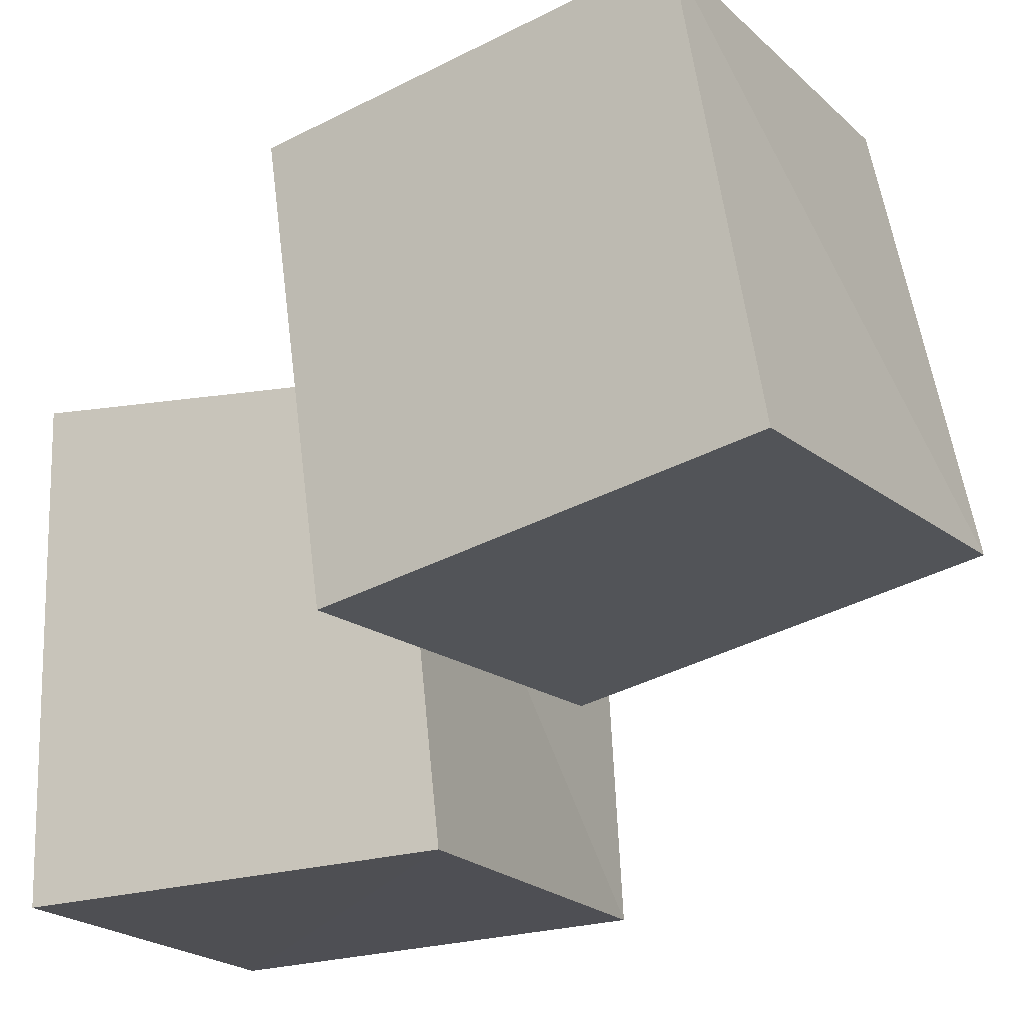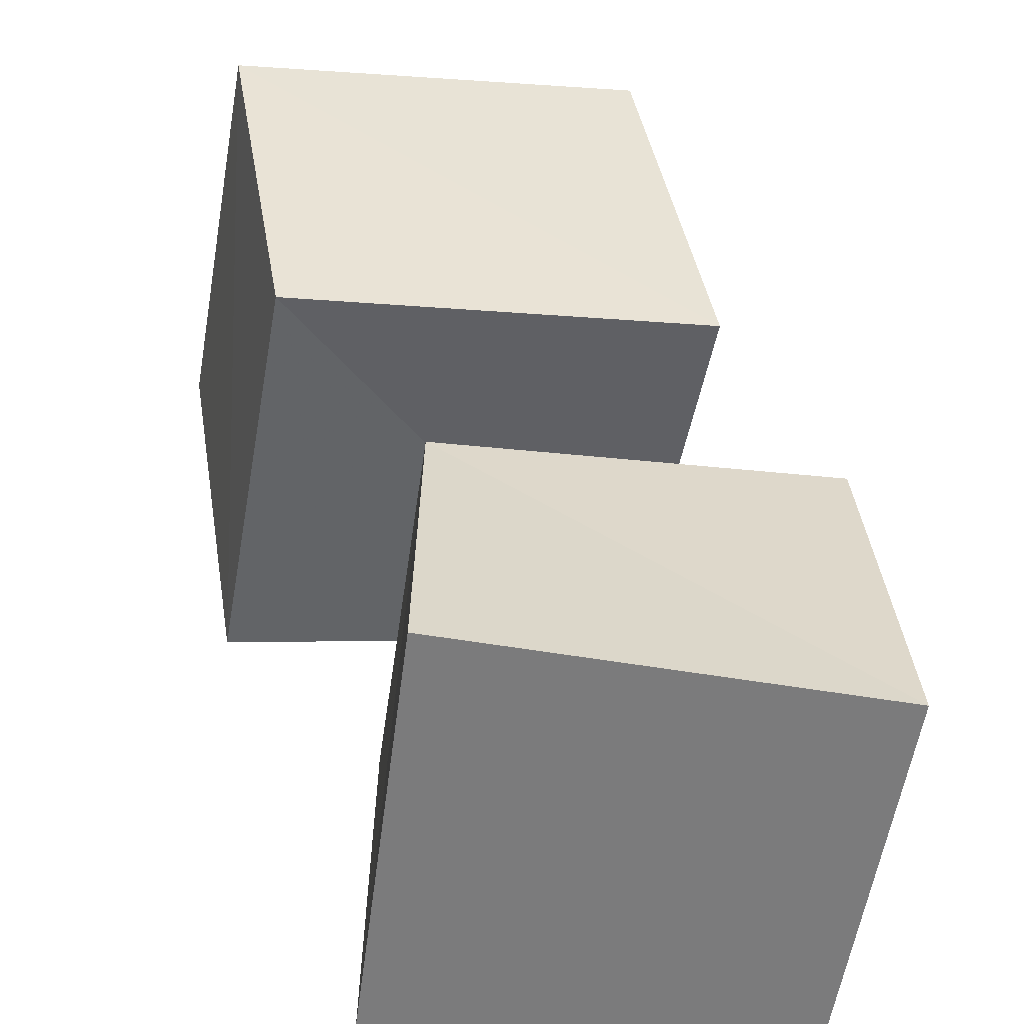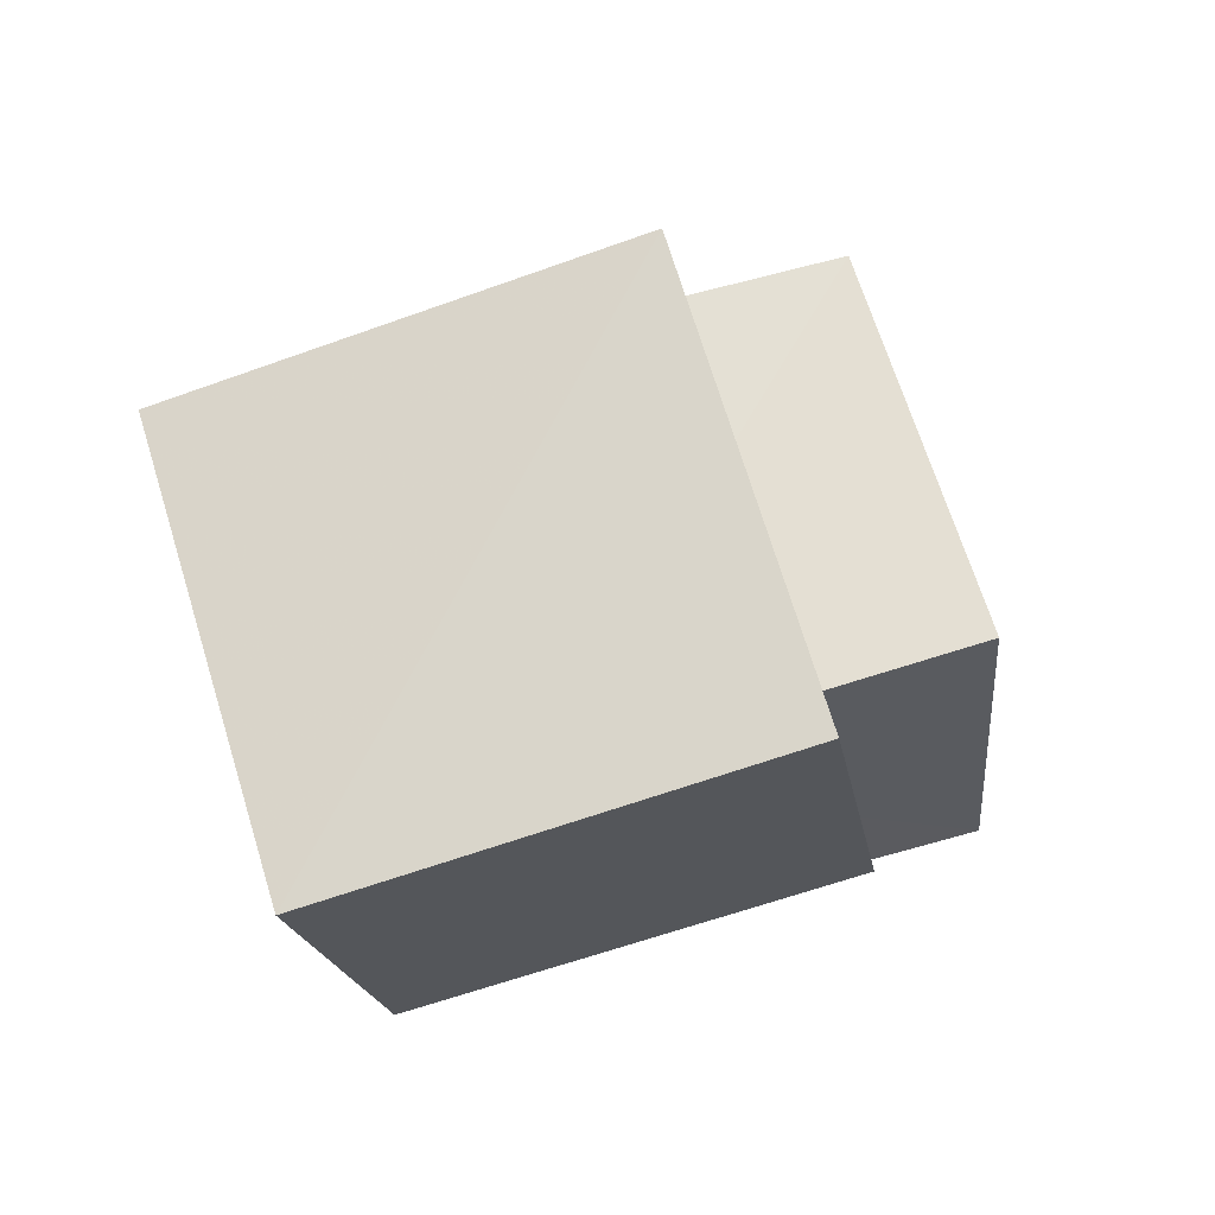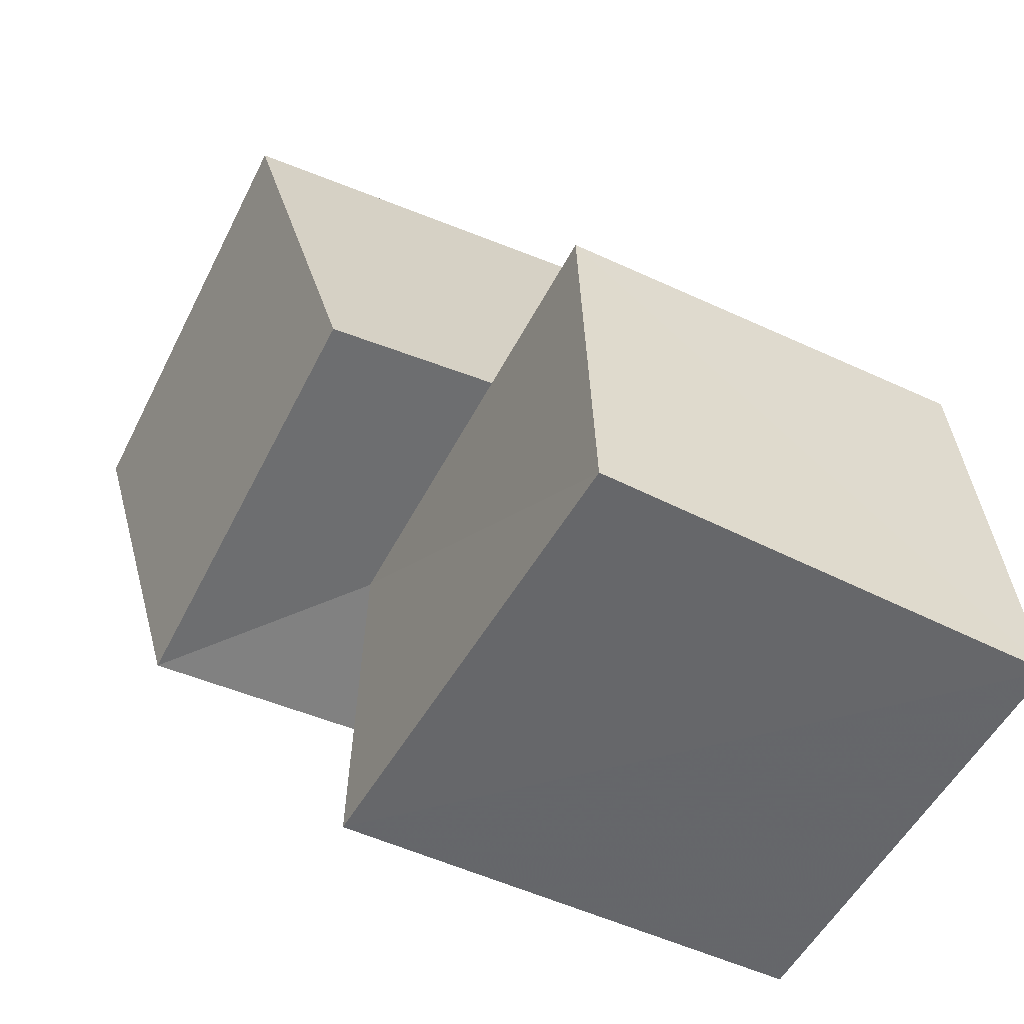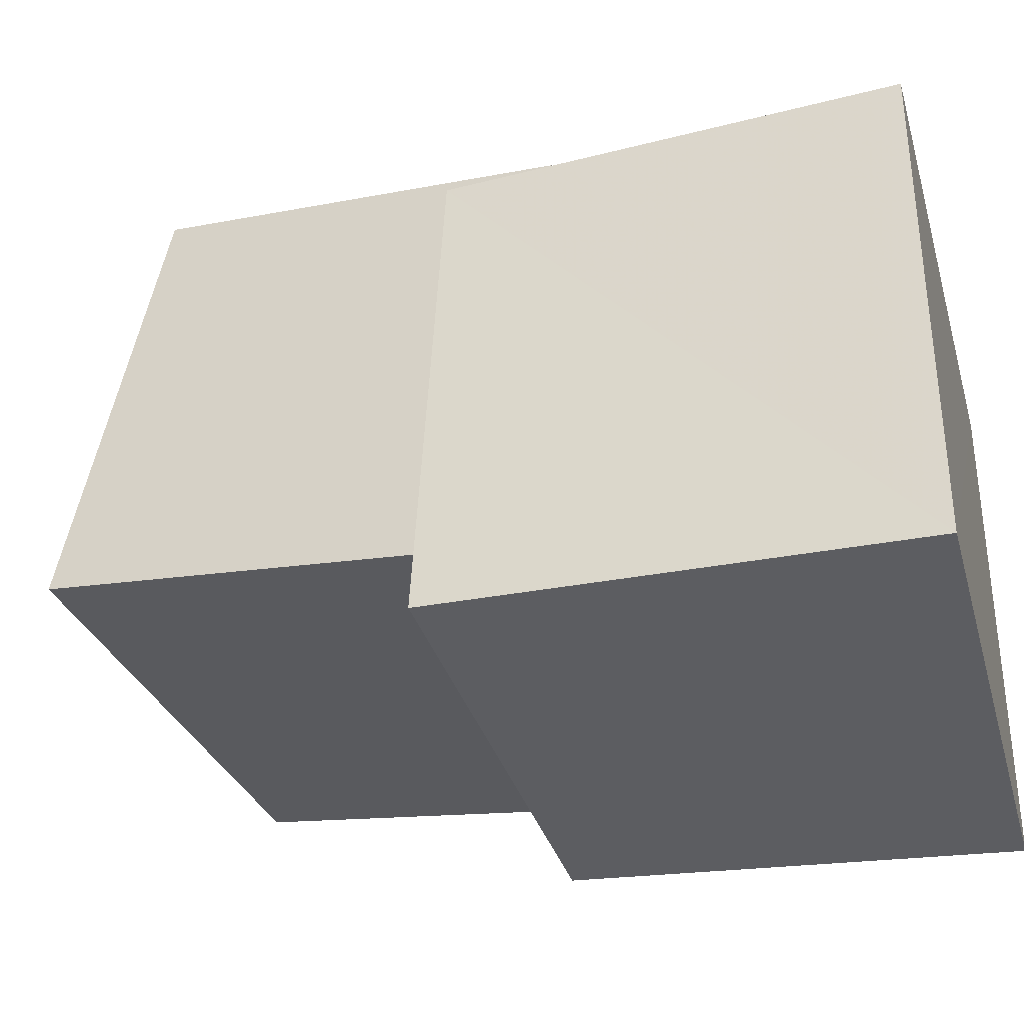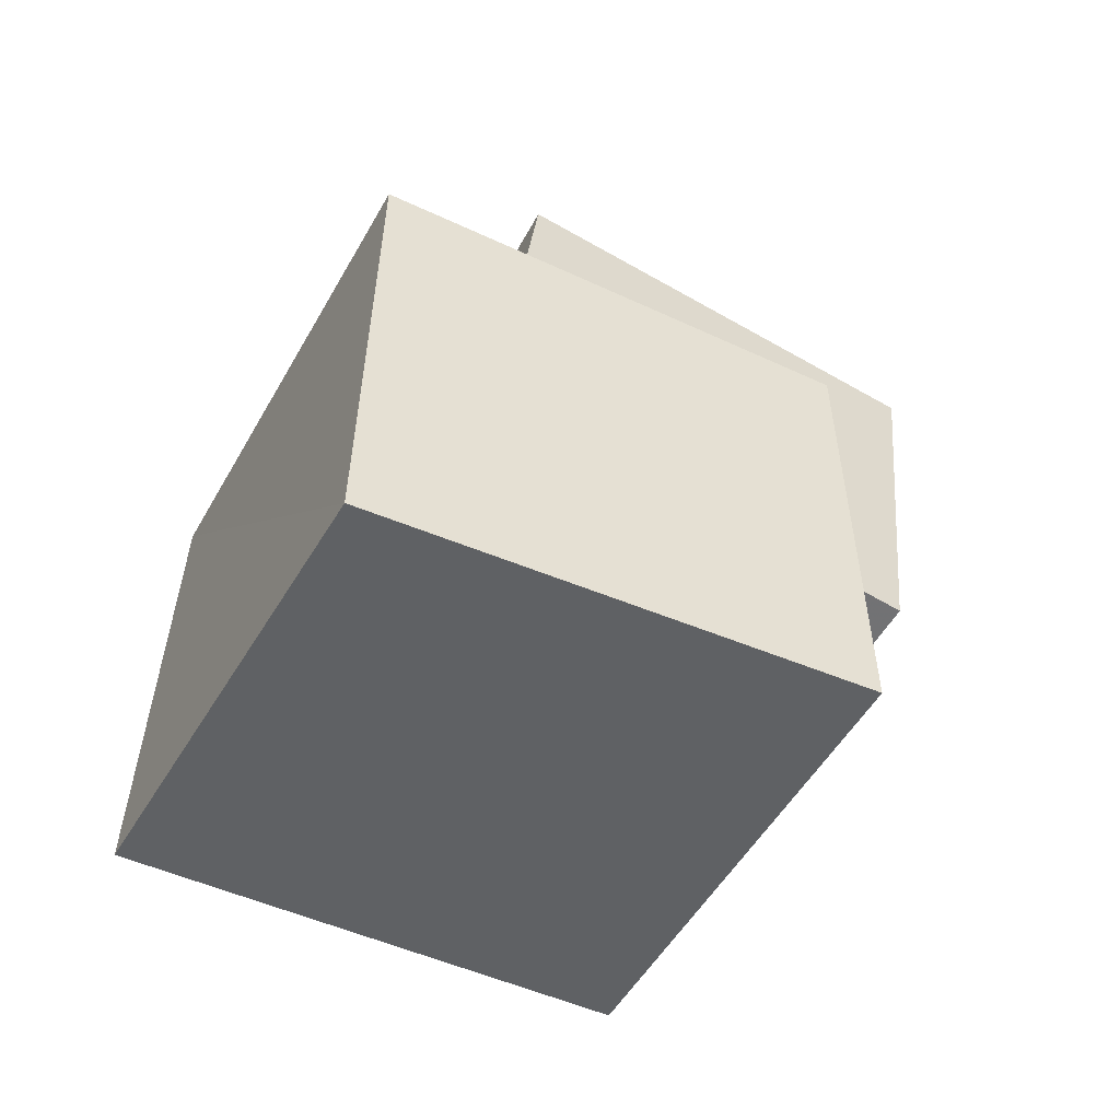
<metadata>
{"format":"obj","ext":"obj","renderer":"f3d","projection":"perspective","resolution":1024,"background":"white","views":[{"elev":-18.0,"azim":110.6,"up":"+Z"},{"elev":-58.5,"azim":81.4,"up":"+Y"},{"elev":58.9,"azim":74.6,"up":"+Y"},{"elev":-52.0,"azim":152.1,"up":"+Y"},{"elev":-37.3,"azim":-75.4,"up":"+Z"},{"elev":-45.7,"azim":-117.3,"up":"+Y"}]}
</metadata>
<code>
v 0.2621 1.012 0.2848
v 1.267 0.8263 0.2567
v 1.256 0.6941 1.256
v 0.2524 0.7965 1.284
v 0.4362 1.958 0.4836
v 1.43 1.775 0.4531
v 1.416 1.604 1.441
v 0.4244 1.746 1.472
v -0.1867 0.002251 -0.1866
v 0.869 0.002532 -0.2022
v 0.8906 0.00149 0.8917
v -0.2021 0.00251 0.8706
v -0.1302 0.9762 -0.1284
v 0.8646 0.9178 -0.1404
v 0.8738 0.8148 0.8777
v -0.1445 0.9161 0.8664
f 1 5 6
f 1 6 2
f 1 8 5
f 3 1 2
f 3 2 7
f 4 1 3
f 4 3 7
f 4 7 8
f 4 8 1
f 5 7 6
f 5 8 7
f 7 2 6
f 9 13 14
f 9 14 10
f 9 16 13
f 11 9 10
f 11 10 15
f 12 9 11
f 12 11 15
f 12 15 16
f 12 16 9
f 13 15 14
f 13 16 15
f 15 10 14

</code>
